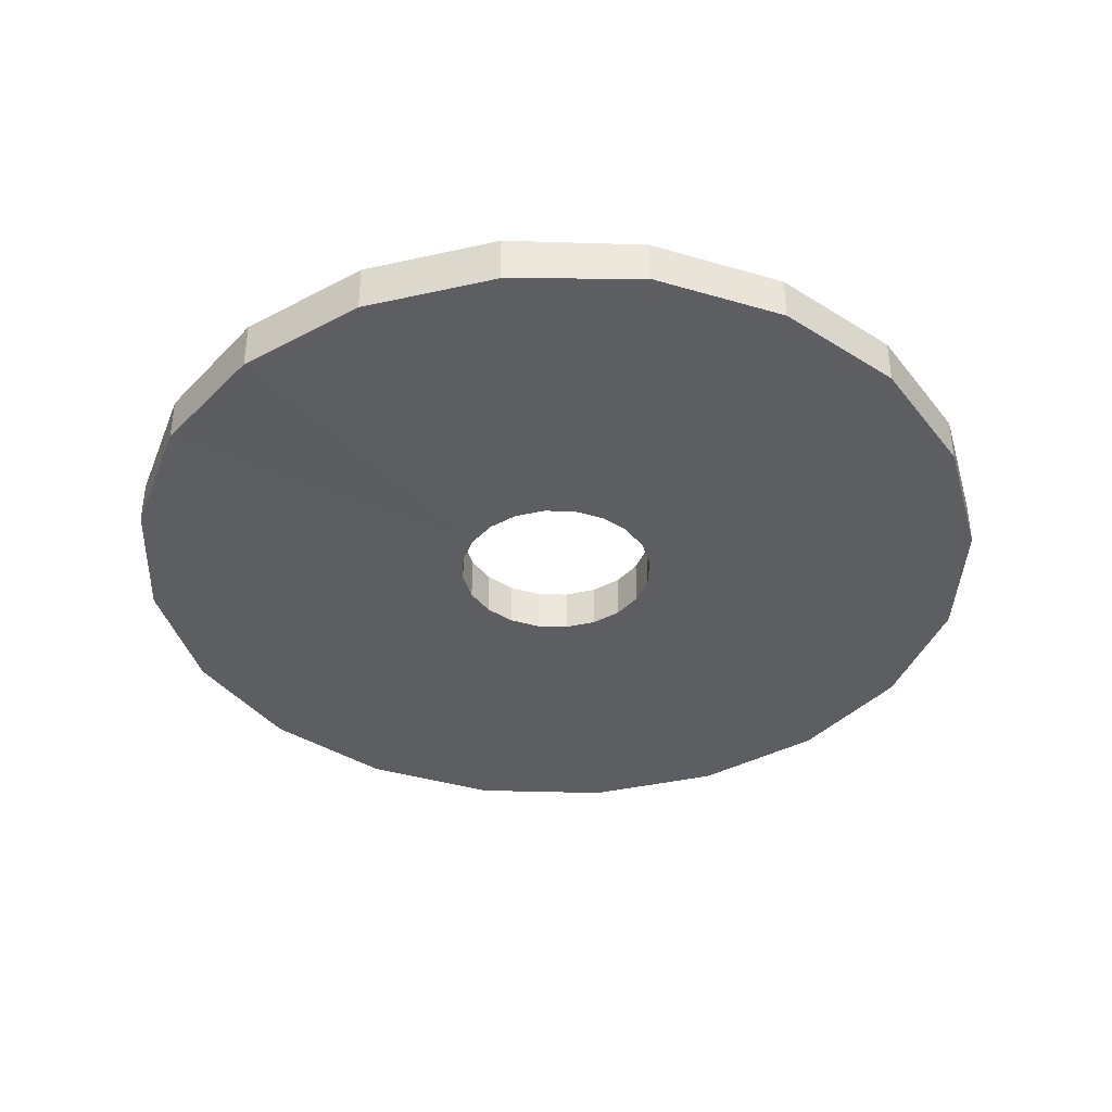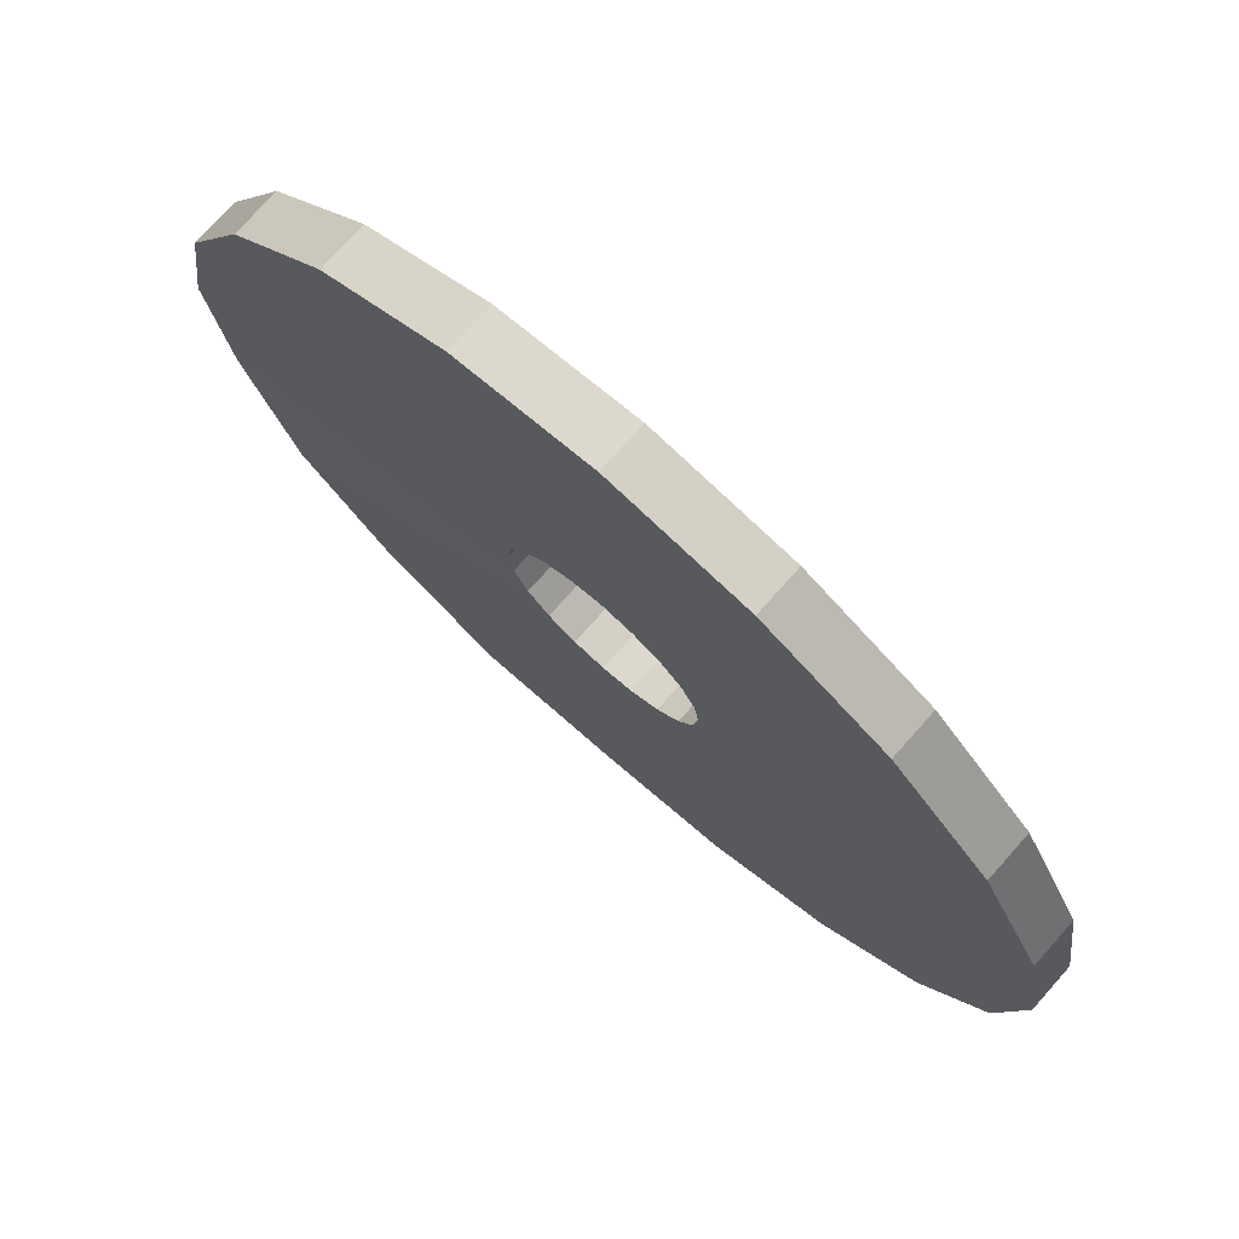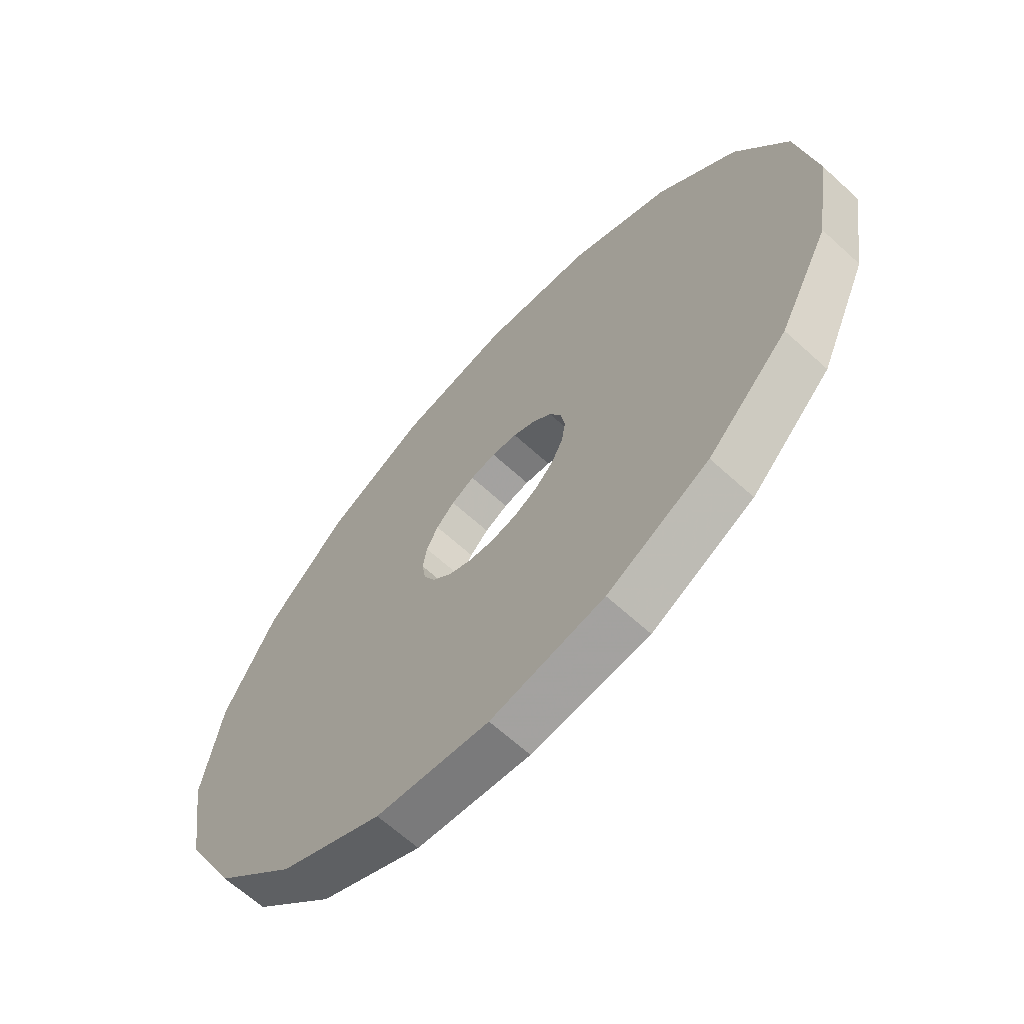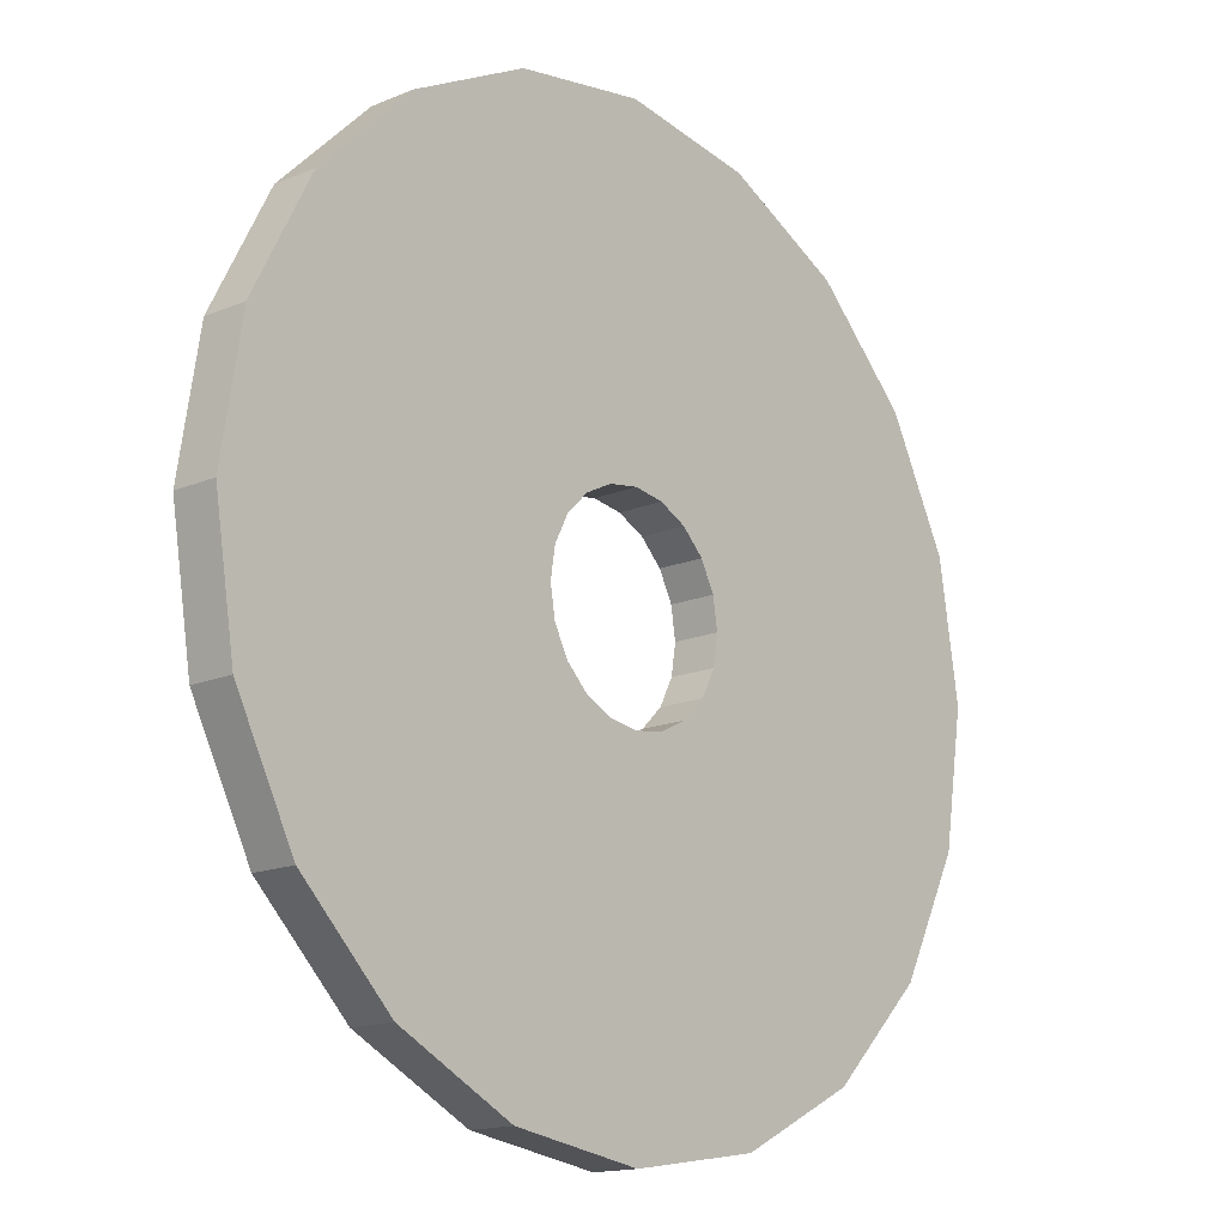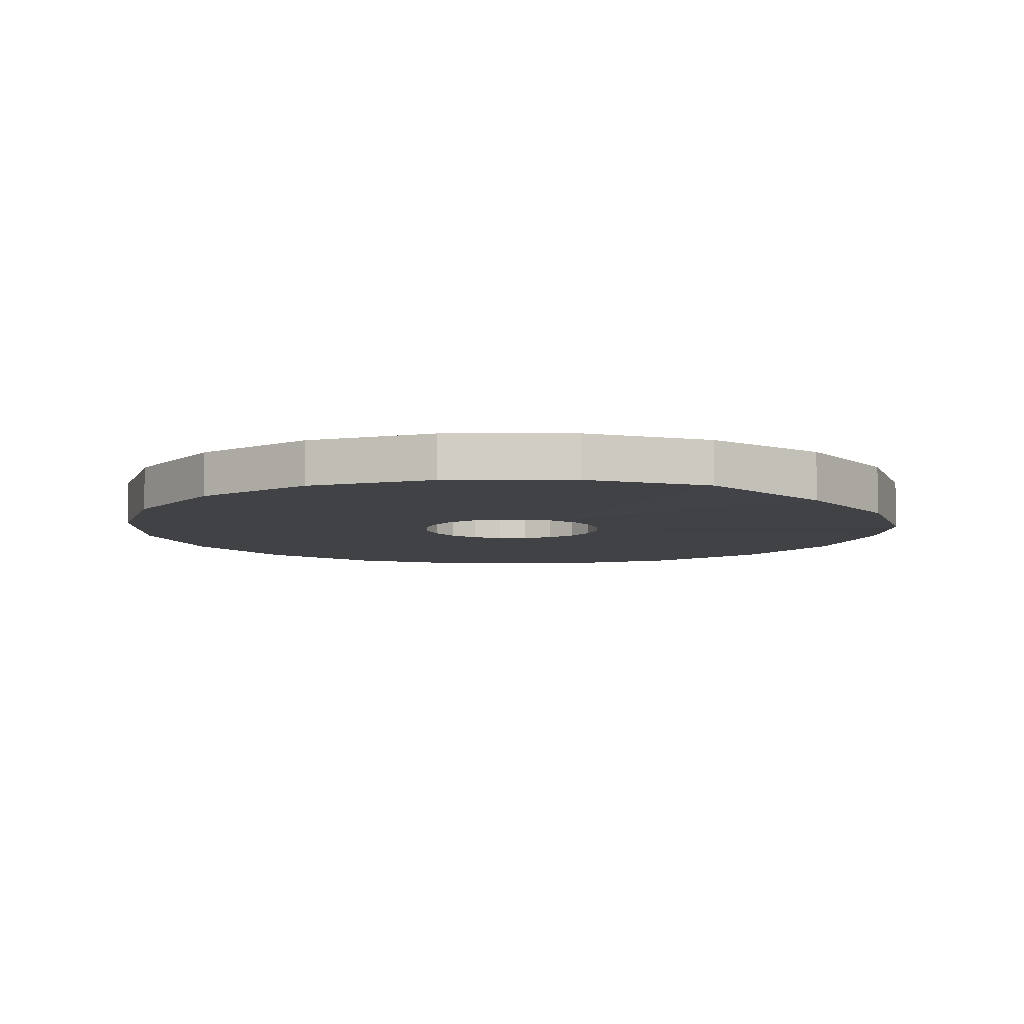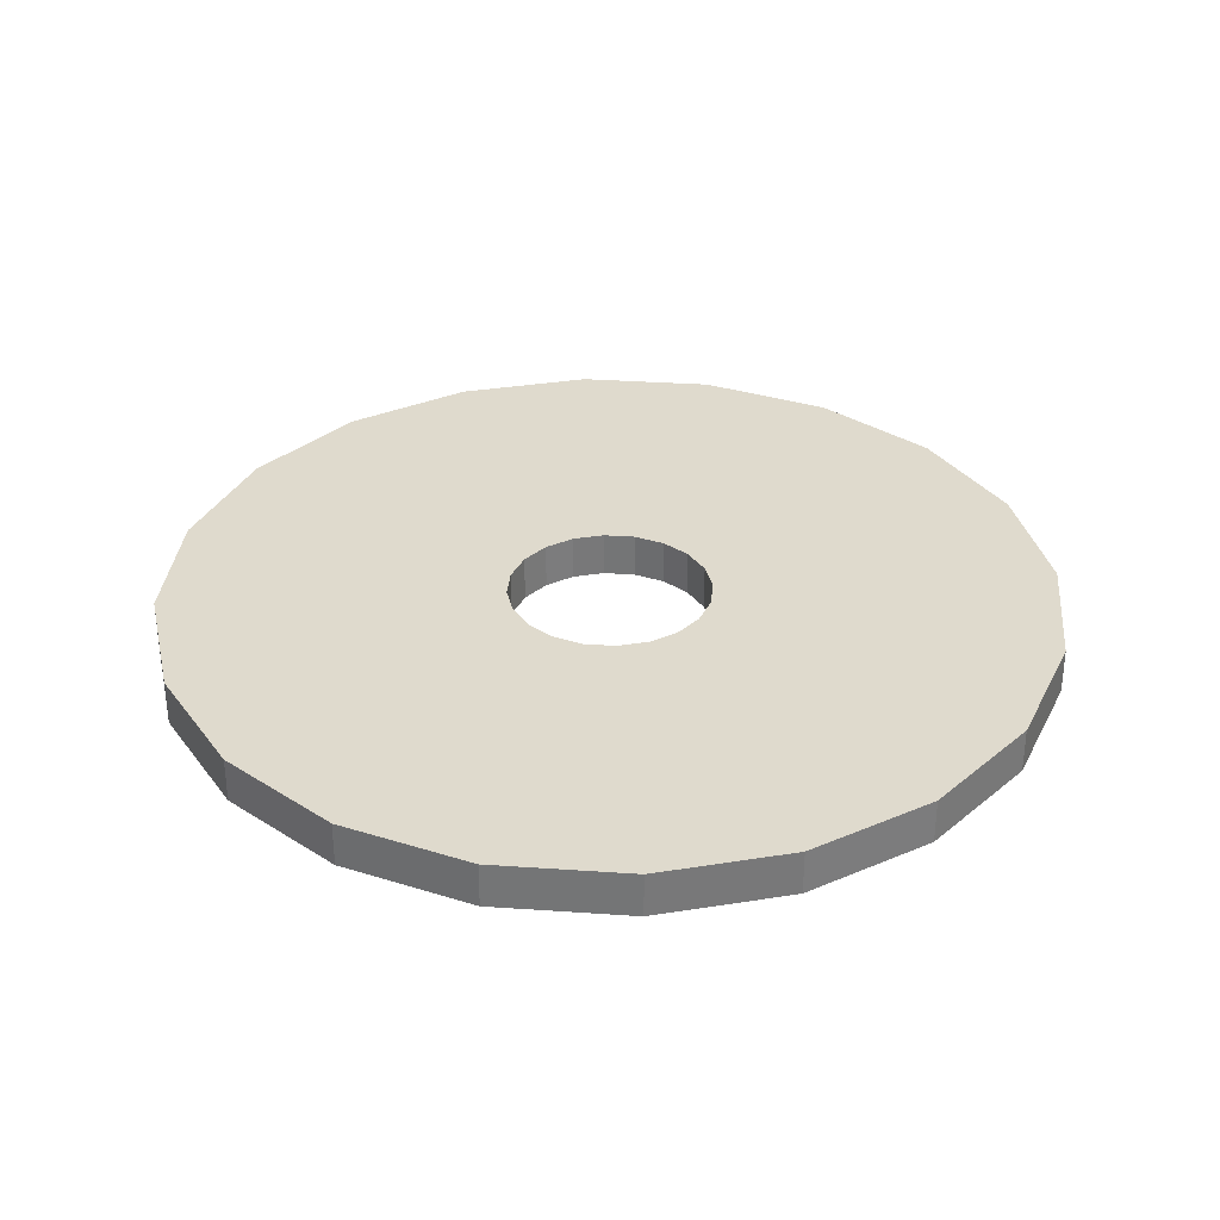
<metadata>
{"format":"obj","ext":"obj","renderer":"f3d","projection":"perspective","resolution":1024,"background":"white","views":[{"elev":-38.7,"azim":-119.3,"up":"+Y"},{"elev":75.5,"azim":41.7,"up":"+Z"},{"elev":-65.6,"azim":-132.5,"up":"+Z"},{"elev":-15.6,"azim":131.4,"up":"+Z"},{"elev":-6.7,"azim":153.3,"up":"+Y"},{"elev":32.9,"azim":32.4,"up":"+Y"}]}
</metadata>
<code>
g COL_centralDiscPlatform_MO
v 10.4 0.5842 3.372
v 10.4 -0.5319 3.372
v 8.85 -0.5319 6.414
v 8.85 0.5842 6.414
v 10.94 0.5842 1.076e-07
v 2.375 0.5842 0.7703
v 2.498 0.5842 5.686e-07
v 6.43 -0.5319 8.828
v 2.021 -0.5319 1.465
v 1.468 -0.5319 2.017
v 10.94 -0.5319 1.076e-07
v 2.375 -0.5319 0.7703
v 2.375 0.5842 -0.7703
v 10.4 0.5842 -3.372
v 2.498 -0.5319 5.686e-07
v 2.021 0.5842 1.465
v 2.375 -0.5319 -0.7703
v 10.4 -0.5319 -3.372
v 6.43 0.5842 8.828
v 1.468 0.5842 2.017
v 2.021 -0.5319 -1.465
v 2.021 0.5842 -1.465
v 8.85 0.5842 -6.414
v 8.85 -0.5319 -6.414
v 3.38 -0.5319 10.38
v 3.38 0.5842 10.38
v 0.7718 0.5842 2.371
v 0.7718 -0.5319 2.371
v 1.468 -0.5319 -2.017
v 1.468 0.5842 -2.017
v 6.43 0.5842 -8.828
v 6.43 -0.5319 -8.828
v -5.097e-08 0.5842 10.91
v -5.097e-08 -0.5319 10.91
v -3.817e-07 0.5842 2.493
v -3.817e-07 -0.5319 2.493
v 0.7718 -0.5319 -2.371
v 0.7718 0.5842 -2.371
v 3.38 0.5842 -10.38
v 3.38 -0.5319 -10.38
v -3.38 0.5842 10.38
v -3.38 -0.5319 10.38
v -0.7718 0.5842 2.371
v -0.7718 -0.5319 2.371
v -4.561e-07 -0.5319 -2.493
v -4.561e-07 0.5842 -2.493
v -3.77e-07 0.5842 -10.91
v -3.77e-07 -0.5319 -10.91
v -6.43 0.5842 8.828
v -6.43 -0.5319 8.828
v -1.468 0.5842 2.017
v -1.468 -0.5319 2.017
v -0.7718 -0.5319 -2.371
v -0.7718 0.5842 -2.371
v -3.38 0.5842 -10.38
v -3.38 -0.6483 -10.38
v -8.85 0.5842 6.414
v -8.85 -0.5319 6.414
v -2.021 0.5842 1.465
v -2.021 -0.5319 1.465
v -1.468 -0.5319 -2.017
v -1.468 0.5842 -2.017
v -6.43 0.5842 -8.828
v -6.43 -0.6483 -8.828
v -10.4 0.5842 3.372
v -10.4 -0.5319 3.372
v -2.375 0.5842 0.7703
v -2.375 -0.5319 0.7703
v -2.021 -0.5319 -1.465
v -2.021 0.5842 -1.465
v -8.85 0.5842 -6.414
v -8.85 -0.6483 -6.414
v -10.94 0.5842 1.076e-07
v -10.94 -0.5319 1.076e-07
v -2.498 0.5842 5.686e-07
v -2.498 -0.5319 5.686e-07
v -2.375 -0.5319 -0.7703
v -2.375 0.5842 -0.7703
v -10.4 -0.5319 -3.372
v -10.4 0.5842 -3.372
g COL_centralDiscPlatform_MO_0
f 3 2 1
f 4 3 1
f 1 2 5
f 4 1 6
f 1 5 7
f 6 1 7
f 8 3 4
f 3 9 2
f 8 10 3
f 10 9 3
f 2 11 5
f 9 12 2
f 2 12 11
f 7 5 13
f 5 11 14
f 5 14 13
f 6 7 15
f 12 6 15
f 12 15 11
f 16 6 12
f 16 4 6
f 9 16 12
f 15 7 17
f 7 13 17
f 11 15 18
f 11 18 14
f 15 17 18
f 19 4 16
f 19 8 4
f 20 16 9
f 20 19 16
f 10 20 9
f 17 13 21
f 13 14 22
f 13 22 21
f 14 18 23
f 14 23 22
f 18 17 24
f 17 21 24
f 18 24 23
f 25 8 19
f 26 19 20
f 26 25 19
f 27 20 10
f 27 26 20
f 28 10 8
f 25 28 8
f 28 27 10
f 21 22 29
f 22 23 30
f 22 30 29
f 23 24 31
f 23 31 30
f 24 21 32
f 21 29 32
f 24 32 31
f 33 26 27
f 34 25 26
f 33 34 26
f 35 27 28
f 35 33 27
f 36 28 25
f 34 36 25
f 36 35 28
f 29 30 37
f 30 31 38
f 30 38 37
f 31 32 39
f 31 39 38
f 32 29 40
f 29 37 40
f 32 40 39
f 41 33 35
f 42 34 33
f 41 42 33
f 43 35 36
f 43 41 35
f 44 36 34
f 42 44 34
f 44 43 36
f 37 38 45
f 38 39 46
f 38 46 45
f 39 40 47
f 39 47 46
f 40 37 48
f 37 45 48
f 40 48 47
f 49 41 43
f 50 42 41
f 49 50 41
f 51 43 44
f 51 49 43
f 52 44 42
f 50 52 42
f 52 51 44
f 45 46 53
f 46 47 54
f 46 54 53
f 47 48 55
f 47 55 54
f 48 45 56
f 45 53 56
f 48 56 55
f 57 49 51
f 58 50 49
f 57 58 49
f 59 51 52
f 59 57 51
f 60 52 50
f 58 60 50
f 60 59 52
f 53 54 61
f 54 55 62
f 54 62 61
f 55 56 63
f 55 63 62
f 56 53 64
f 53 61 64
f 56 64 63
f 65 57 59
f 66 58 57
f 65 66 57
f 67 59 60
f 67 65 59
f 68 60 58
f 66 68 58
f 68 67 60
f 61 62 69
f 62 63 70
f 62 70 69
f 63 64 71
f 63 71 70
f 64 61 72
f 61 69 72
f 64 72 71
f 73 65 67
f 74 66 65
f 73 74 65
f 75 67 68
f 75 73 67
f 76 68 66
f 74 76 66
f 76 75 68
f 69 70 77
f 77 76 74
f 70 71 78
f 70 78 77
f 78 75 76
f 77 78 76
f 69 77 79
f 79 77 74
f 72 69 79
f 79 74 73
f 71 80 78
f 78 80 75
f 71 72 80
f 80 73 75
f 72 79 80
f 80 79 73

</code>
